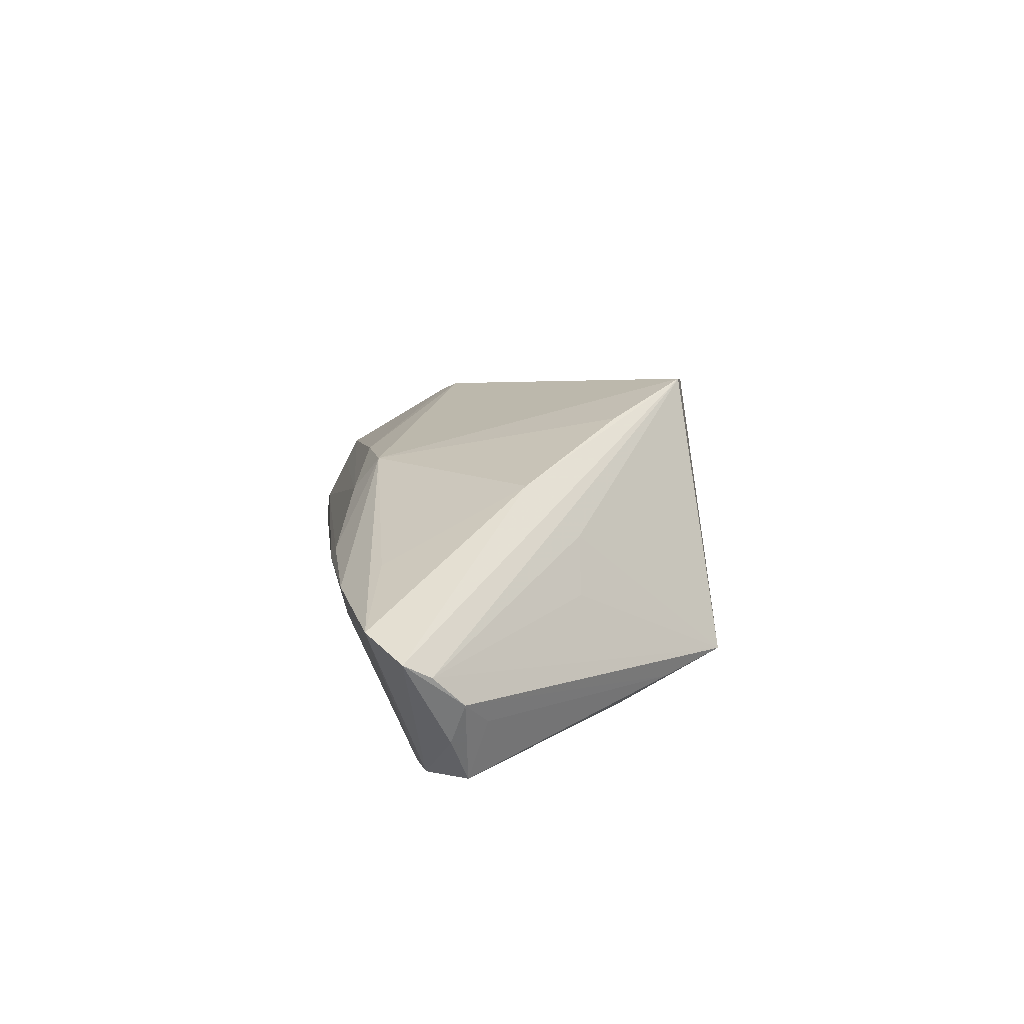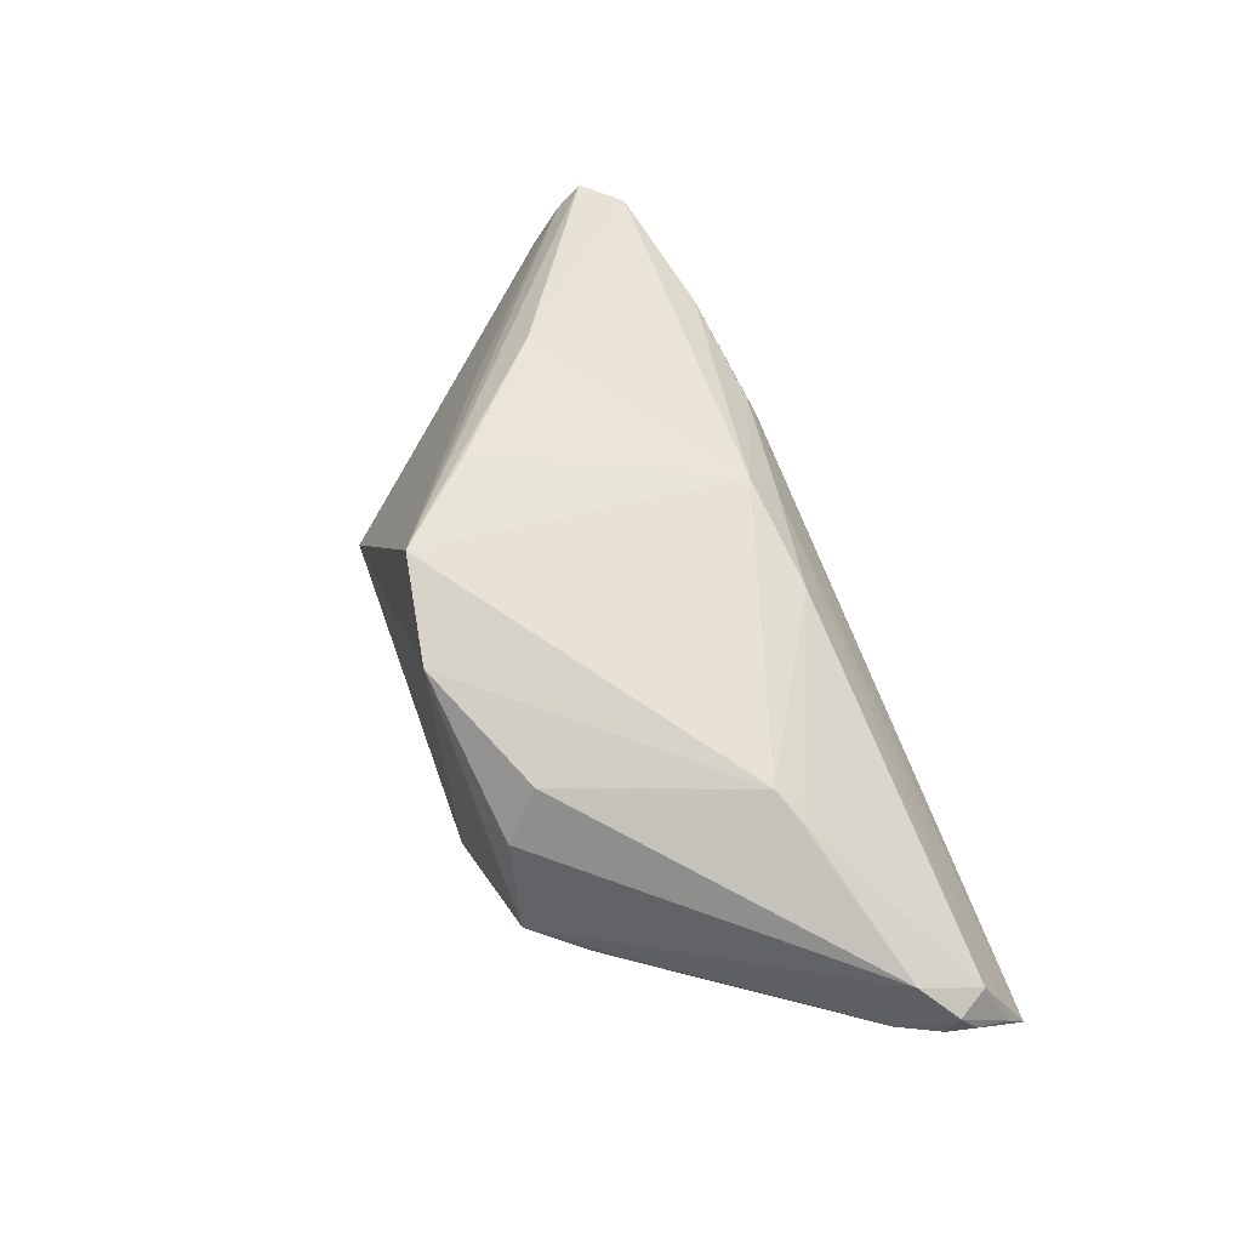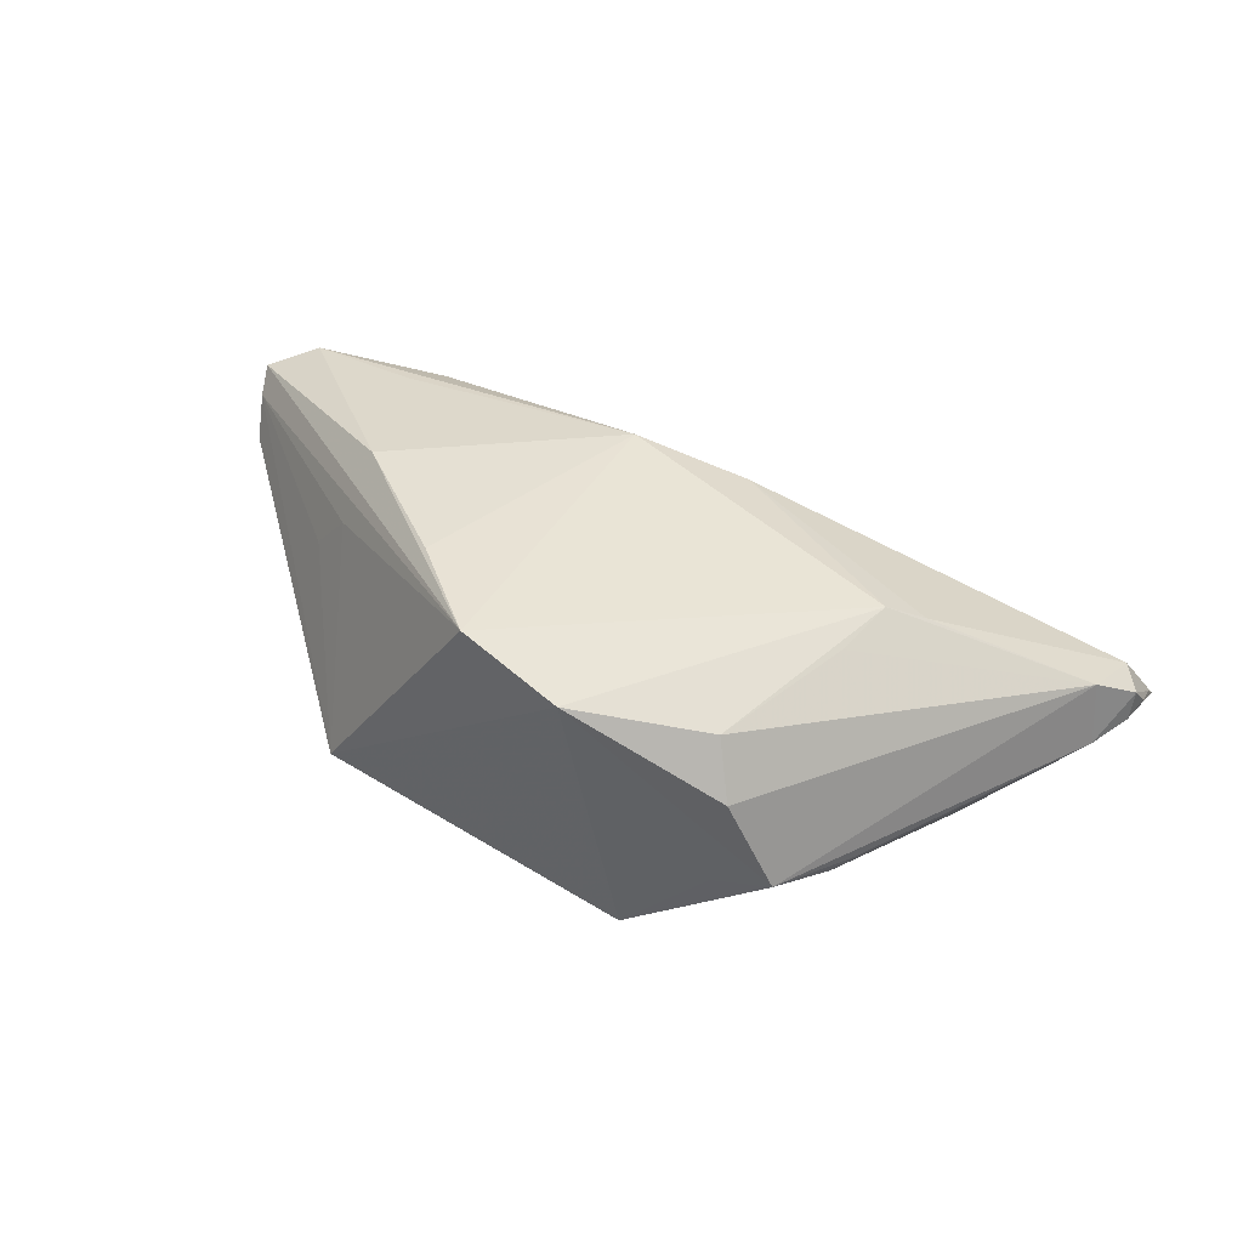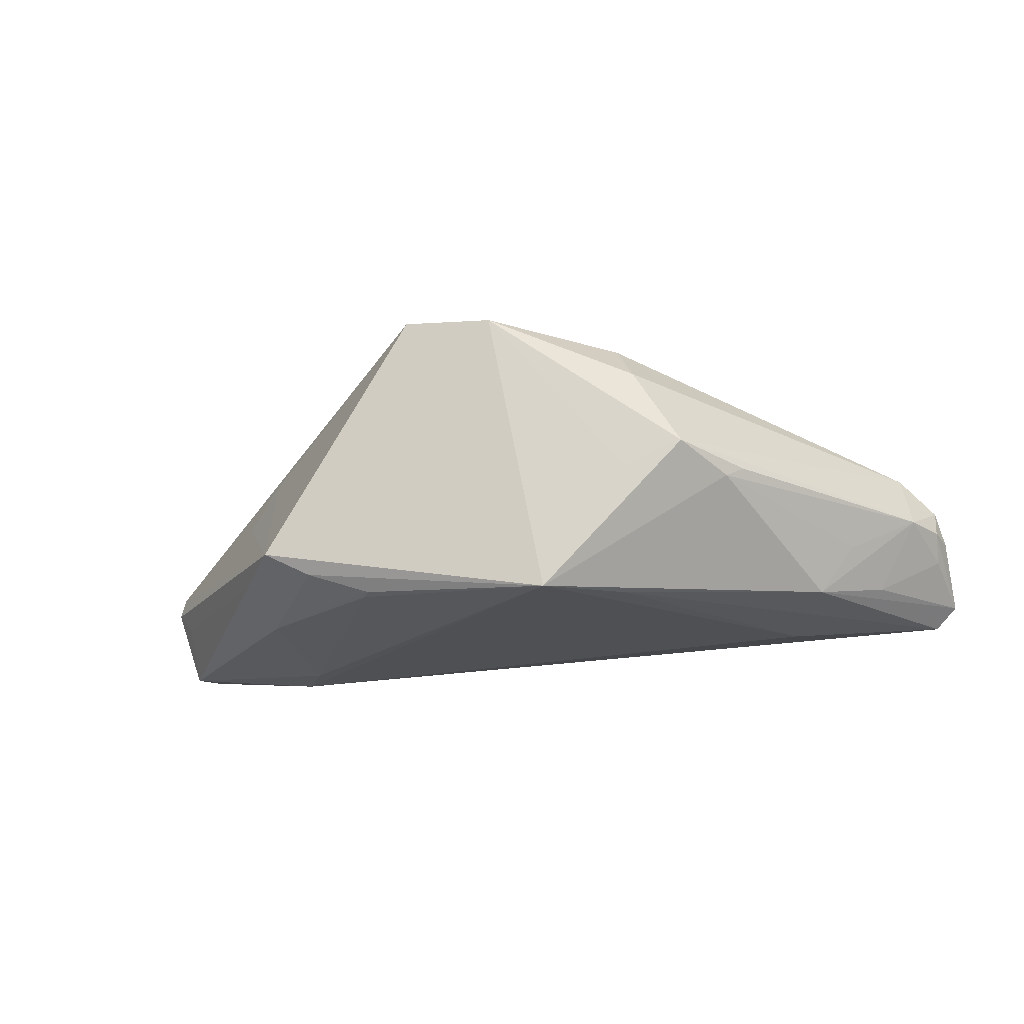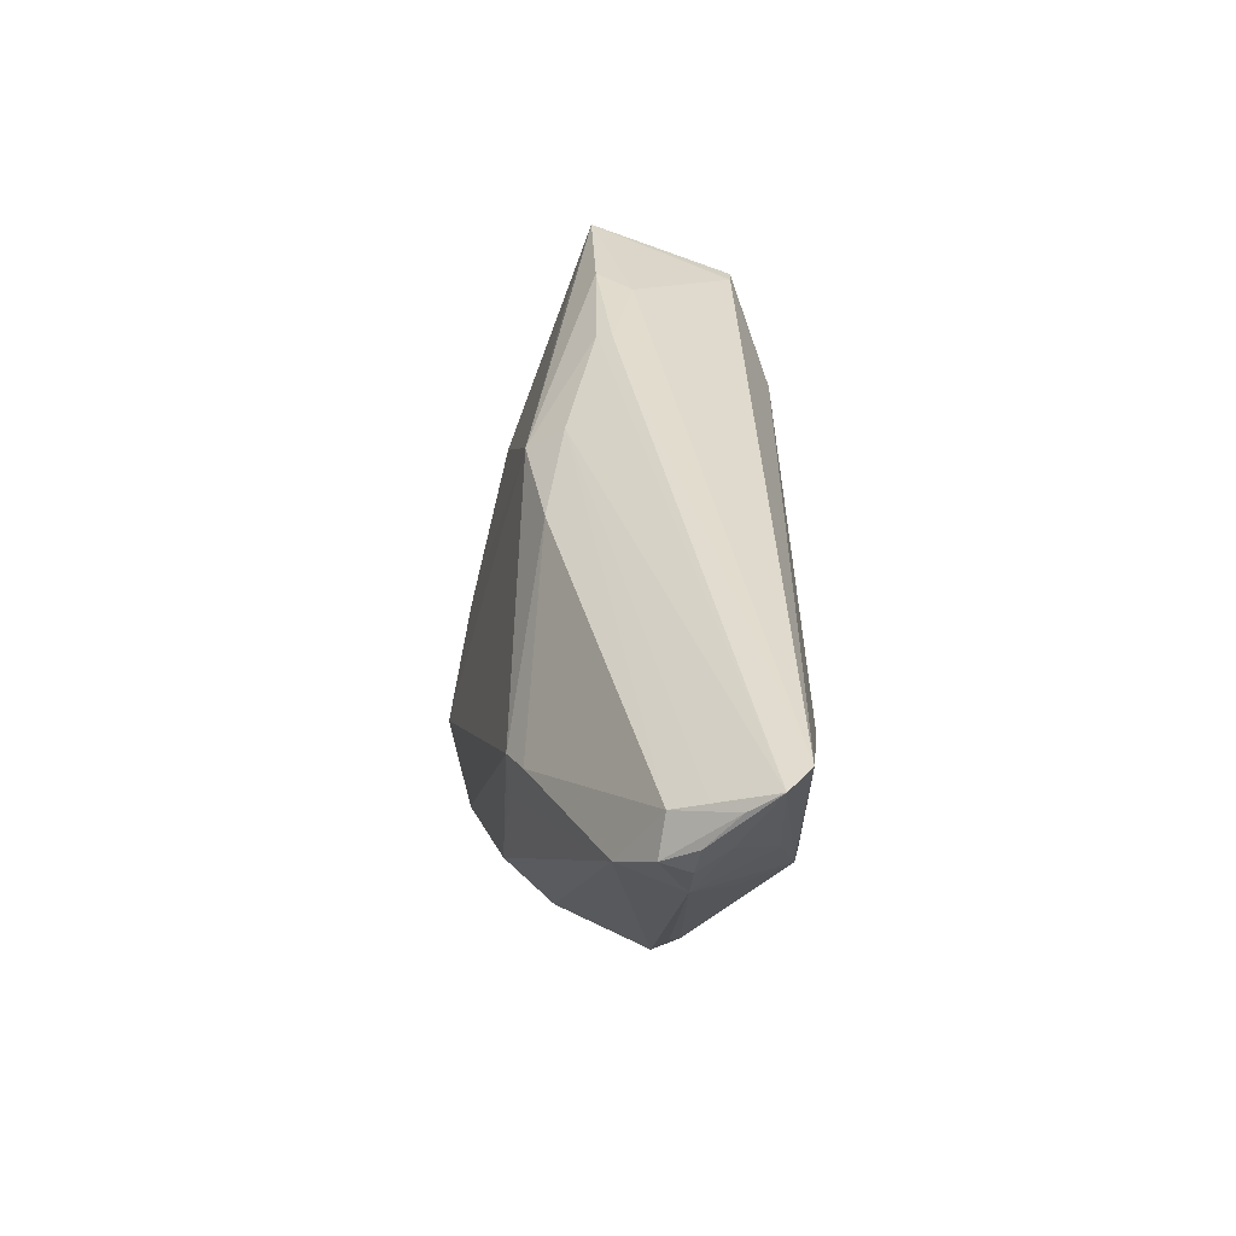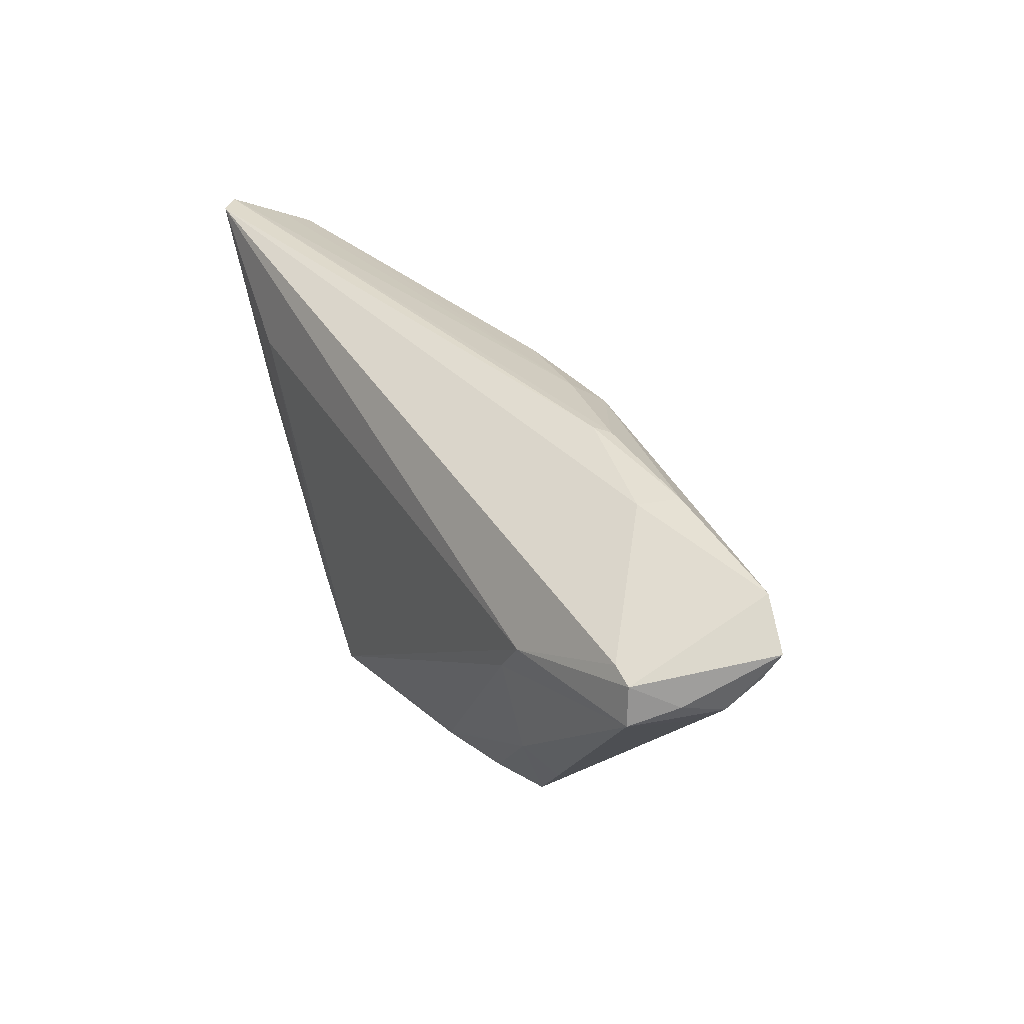
<metadata>
{"format":"obj","ext":"obj","renderer":"f3d","projection":"perspective","resolution":1024,"background":"white","views":[{"elev":15.1,"azim":-96.2,"up":"+Z"},{"elev":66.8,"azim":67.5,"up":"+Z"},{"elev":53.9,"azim":25.0,"up":"+Z"},{"elev":-20.8,"azim":16.6,"up":"+Z"},{"elev":37.5,"azim":87.2,"up":"+Y"},{"elev":37.3,"azim":-122.0,"up":"+Y"}]}
</metadata>
<code>
v -0.005824 0.02264 0.00566
v -0.03647 0.02519 0.0009332
v 0.05839 0.01499 -0.004149
v -0.03071 0.004448 -0.0207
v 0.0379 0.01378 -0.01795
v 0.004137 -0.02496 0.01809
v 0.04329 0.001528 -0.01574
v -0.05748 0.0116 -0.00715
v 0.03428 -0.018 -0.005174
v -0.008668 -0.02204 0.0207
v -0.03306 -0.0165 -0.01351
v 0.007504 0.01999 0.008271
v -0.03925 0.02019 0.004377
v 0.05815 0.01775 -0.007701
v -0.0211 0.02555 0.001439
v 0.05701 0.02265 -0.005484
v 0.05678 0.02616 -0.01488
v 0.02021 -0.01841 0.01405
v -0.05231 0.01589 -0.01719
v 0.01187 -0.02616 -0.0207
v 0.04773 0.002876 -0.009293
v 0.05961 0.02569 -0.01211
v 0.05566 0.009854 -0.003968
v 0.05058 0.01062 -0.0132
v -0.05406 0.008659 -0.01051
v 0.05404 0.01272 0.003256
v 0.05601 0.02079 -0.001661
v -0.0587 0.01541 -0.003217
v 0.03618 -0.01615 -0.003765
v 0.02777 -0.001761 0.01307
v -0.03126 -0.01043 -0.0179
v -0.03424 0.009695 -0.0207
v -0.01292 -0.02281 -0.01814
v -0.05961 0.01879 -0.00125
v -0.01868 -0.01163 0.01752
v -0.02709 -0.02456 -0.01211
v -0.01382 -0.02158 -0.01837
v 0.02046 -0.01767 -0.01968
v 0.05928 0.02312 -0.008532
v -0.007156 0.01923 0.01017
v 0.02247 -0.02493 -0.005062
v -0.01971 0.02616 -0.0003314
v -0.04924 0.01677 -0.01692
v -0.03339 0.001844 0.01236
v -0.05381 0.02275 0.0008078
v 0.05833 0.01652 -0.0007686
v 0.02997 0.005655 0.01313
v 0.0233 -0.02302 0.008429
v 0.02971 -0.02434 -0.002221
v 0.03436 0.007379 0.01136
v -0.02106 -0.02364 -0.01523
v 0.05931 0.01876 -0.004712
v -0.0387 -0.004415 -0.0003942
v -0.0533 0.01097 -0.01795
v -0.05589 0.01317 -0.01226
v -0.03377 0.02435 -0.003457
v -0.03439 -0.004765 0.005985
f 36 20 6
f 32 43 17
f 6 20 41
f 41 49 6
f 20 49 41
f 20 32 5
f 32 17 5
f 44 35 40
f 6 47 10
f 10 36 6
f 40 35 10
f 10 47 40
f 10 57 36
f 10 44 34
f 35 44 10
f 4 32 20
f 4 54 32
f 31 54 4
f 19 43 32
f 32 54 19
f 11 31 36
f 11 54 31
f 36 8 11
f 22 7 17
f 38 7 20
f 17 7 38
f 20 5 38
f 38 5 17
f 56 17 43
f 27 22 16
f 40 2 45
f 34 44 45
f 45 19 34
f 2 56 45
f 43 19 45
f 45 56 43
f 23 21 7
f 18 47 6
f 36 31 51
f 31 33 51
f 20 36 51
f 51 33 20
f 37 4 20
f 20 33 37
f 31 4 37
f 37 33 31
f 36 57 53
f 34 19 55
f 55 19 54
f 55 8 34
f 54 8 55
f 25 8 54
f 54 11 25
f 25 11 8
f 7 21 9
f 9 49 20
f 20 7 9
f 21 23 9
f 15 2 40
f 17 56 42
f 42 56 2
f 2 15 42
f 42 22 17
f 42 15 22
f 52 22 39
f 22 27 39
f 13 44 40
f 40 45 13
f 13 45 44
f 3 22 52
f 7 22 24
f 24 23 7
f 6 49 48
f 48 18 6
f 28 53 57
f 34 8 28
f 28 8 36
f 36 53 28
f 28 10 34
f 57 10 28
f 29 23 49
f 49 9 29
f 29 9 23
f 16 22 1
f 22 15 1
f 1 27 16
f 1 15 40
f 27 50 26
f 18 48 26
f 26 50 47
f 49 23 26
f 26 48 49
f 14 24 22
f 23 24 14
f 22 3 14
f 14 3 23
f 12 1 40
f 27 1 12
f 12 50 27
f 40 47 12
f 47 50 12
f 27 26 46
f 52 39 46
f 46 39 27
f 46 3 52
f 23 3 46
f 46 26 23
f 47 18 30
f 30 26 47
f 18 26 30

</code>
